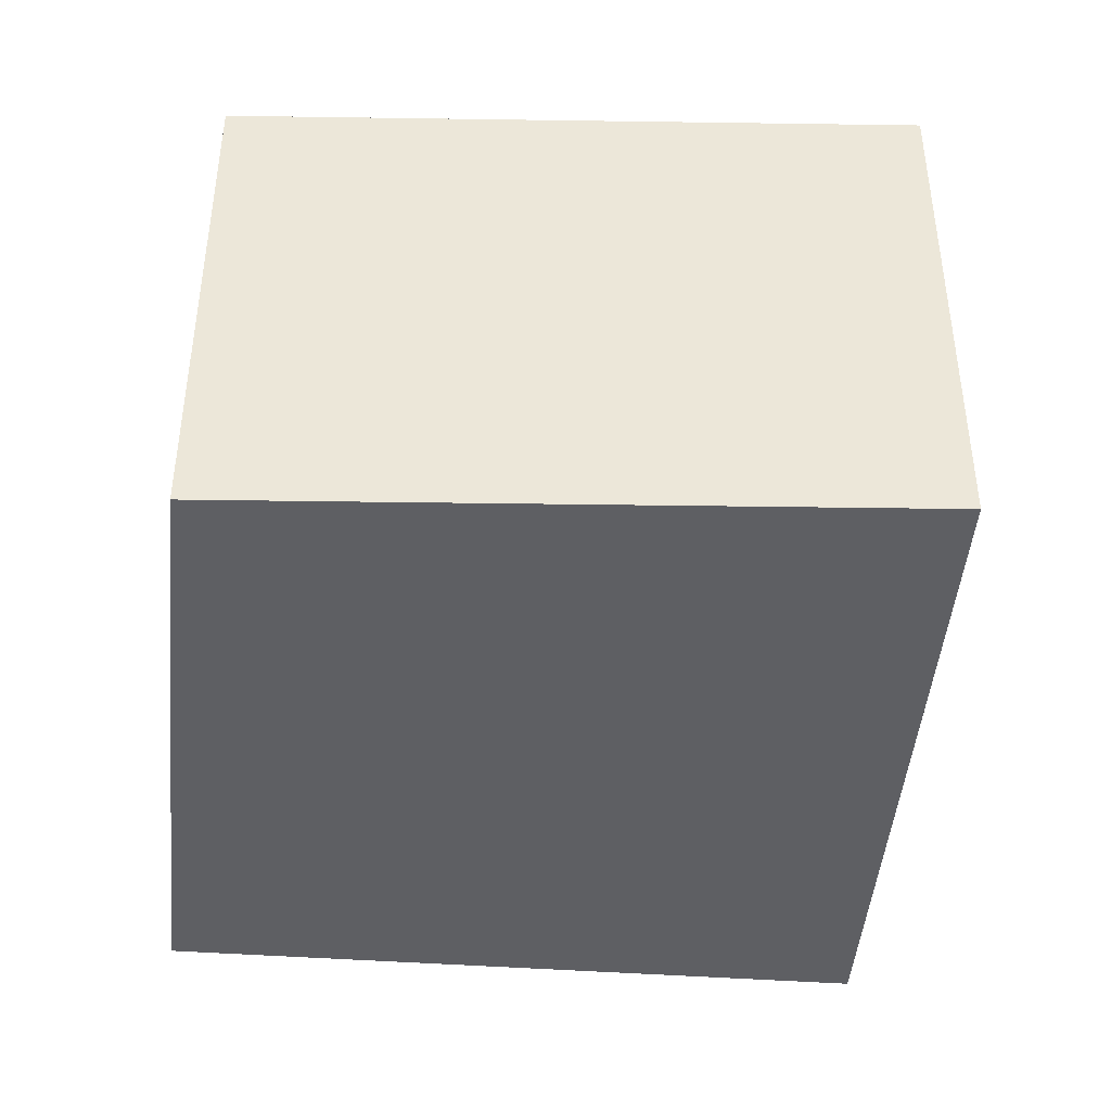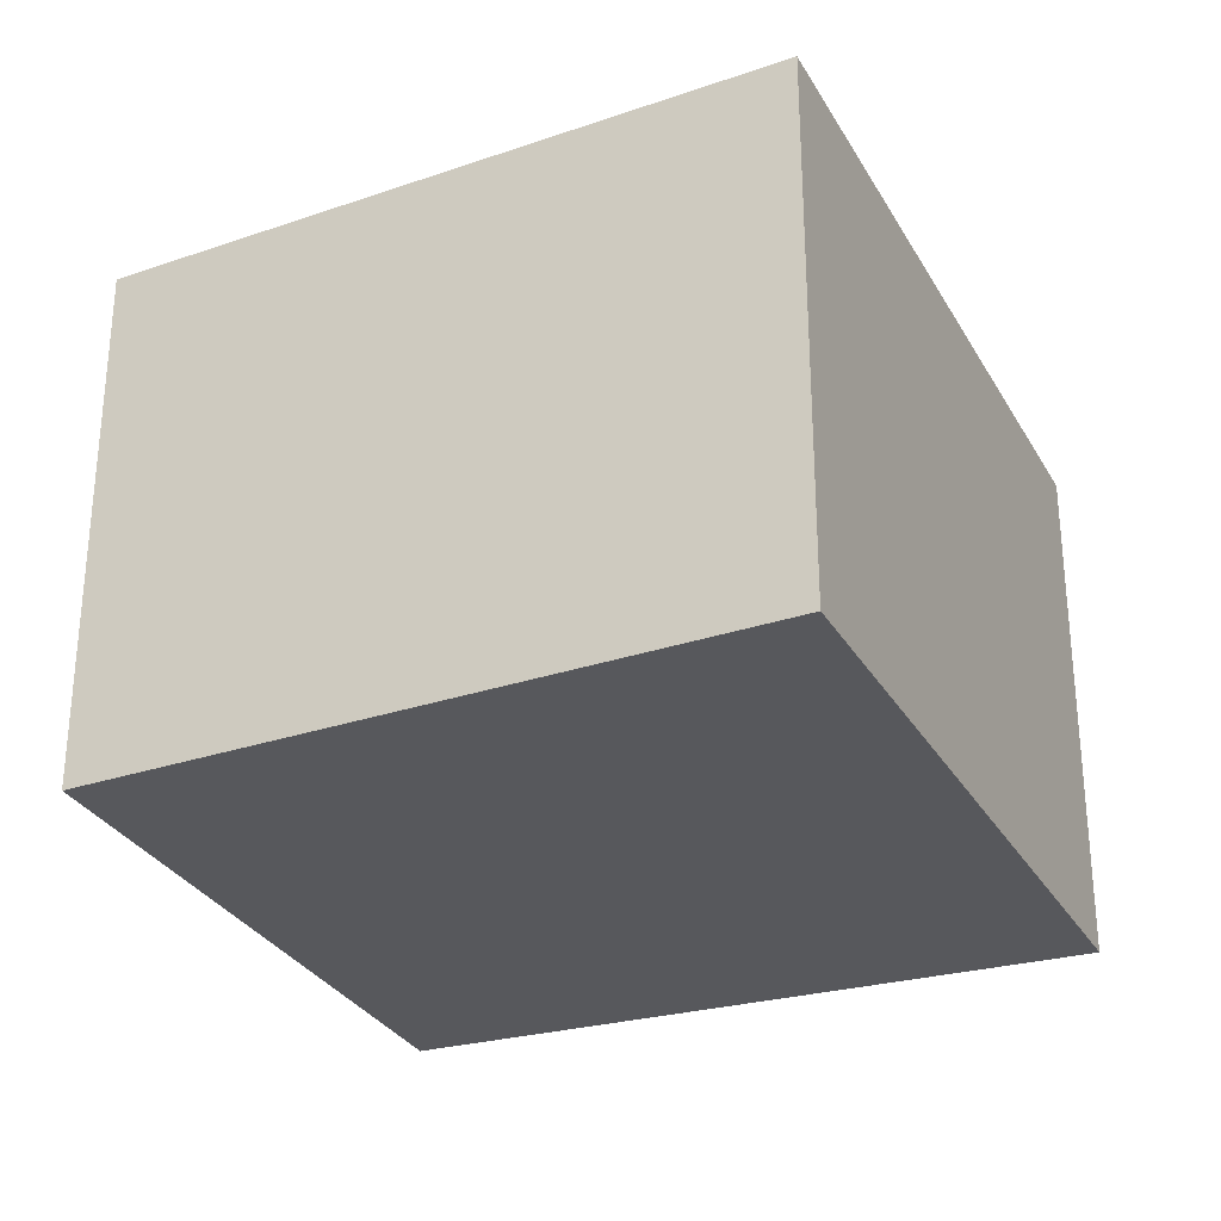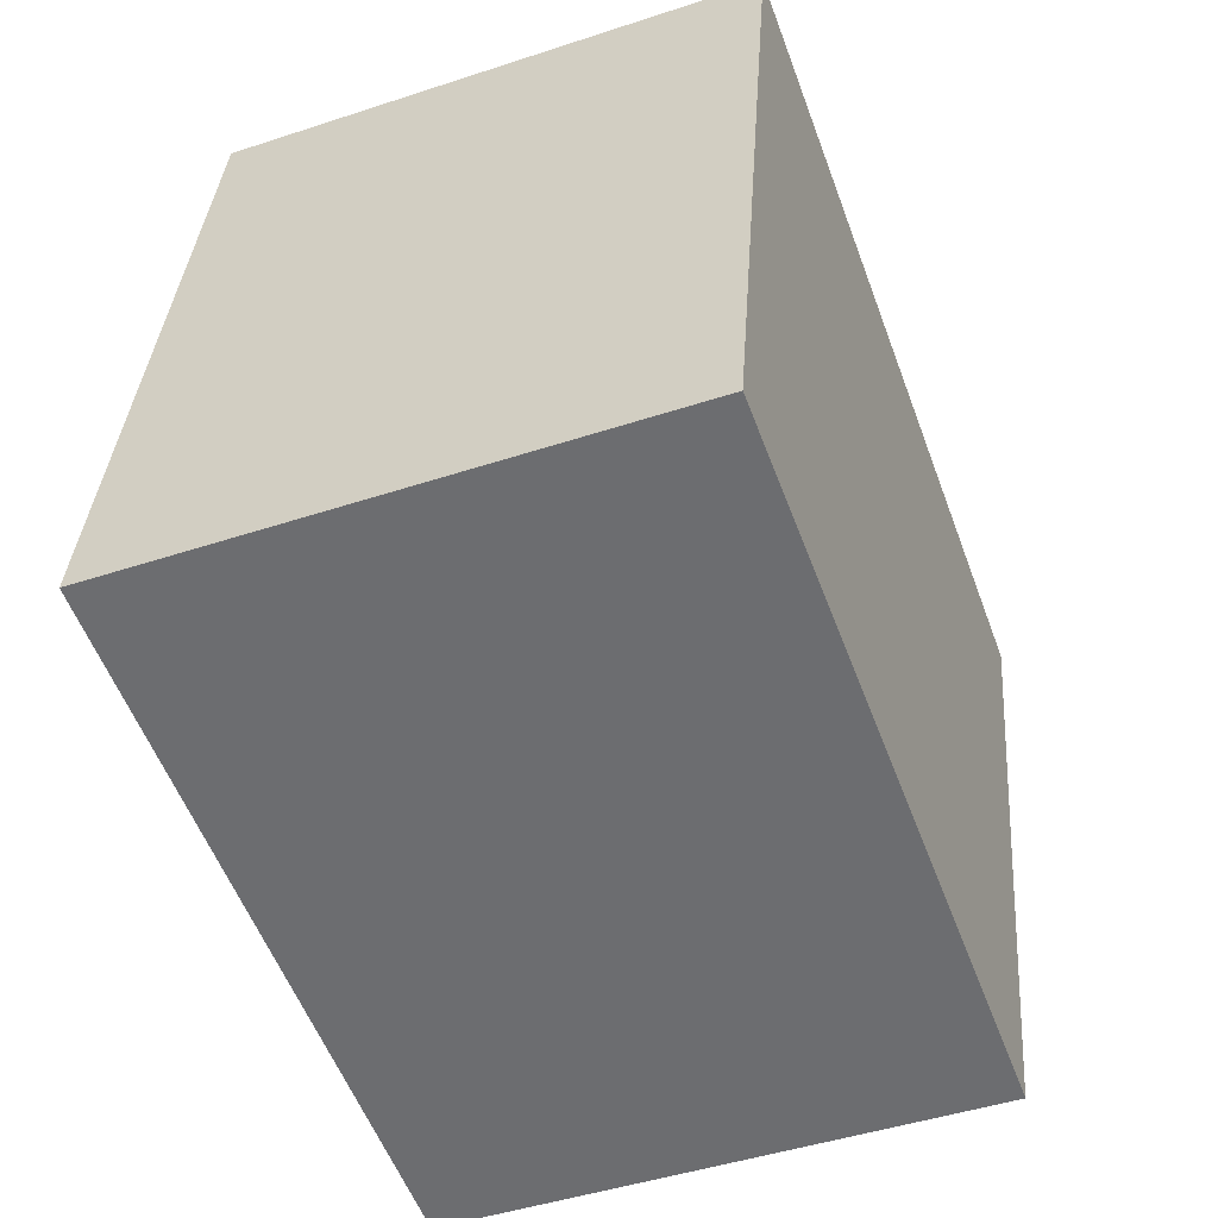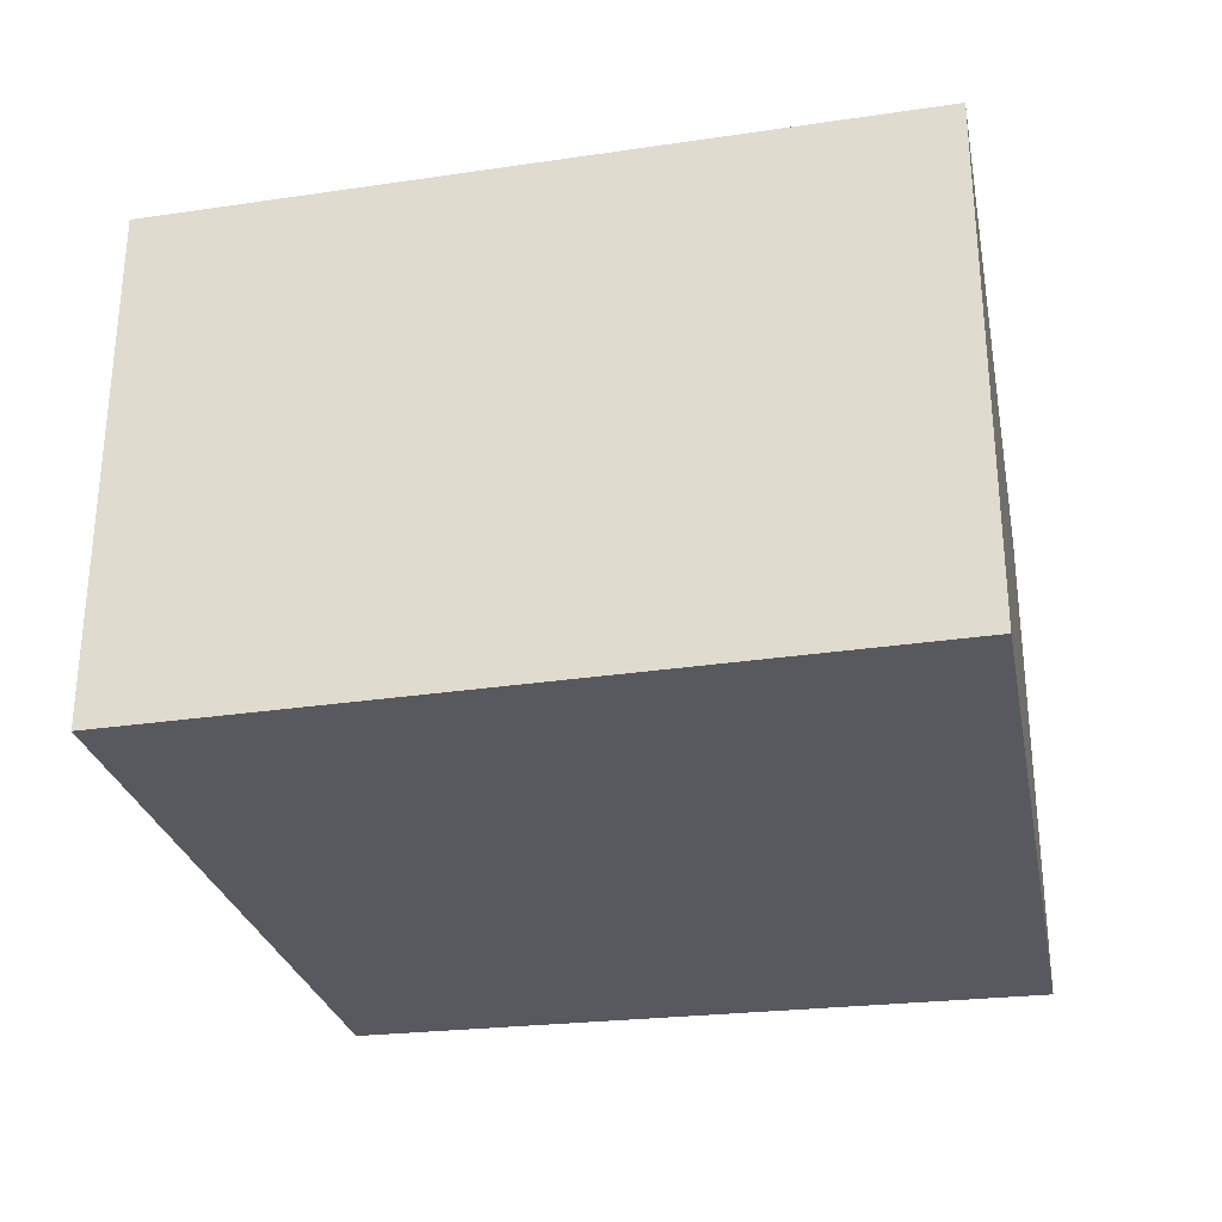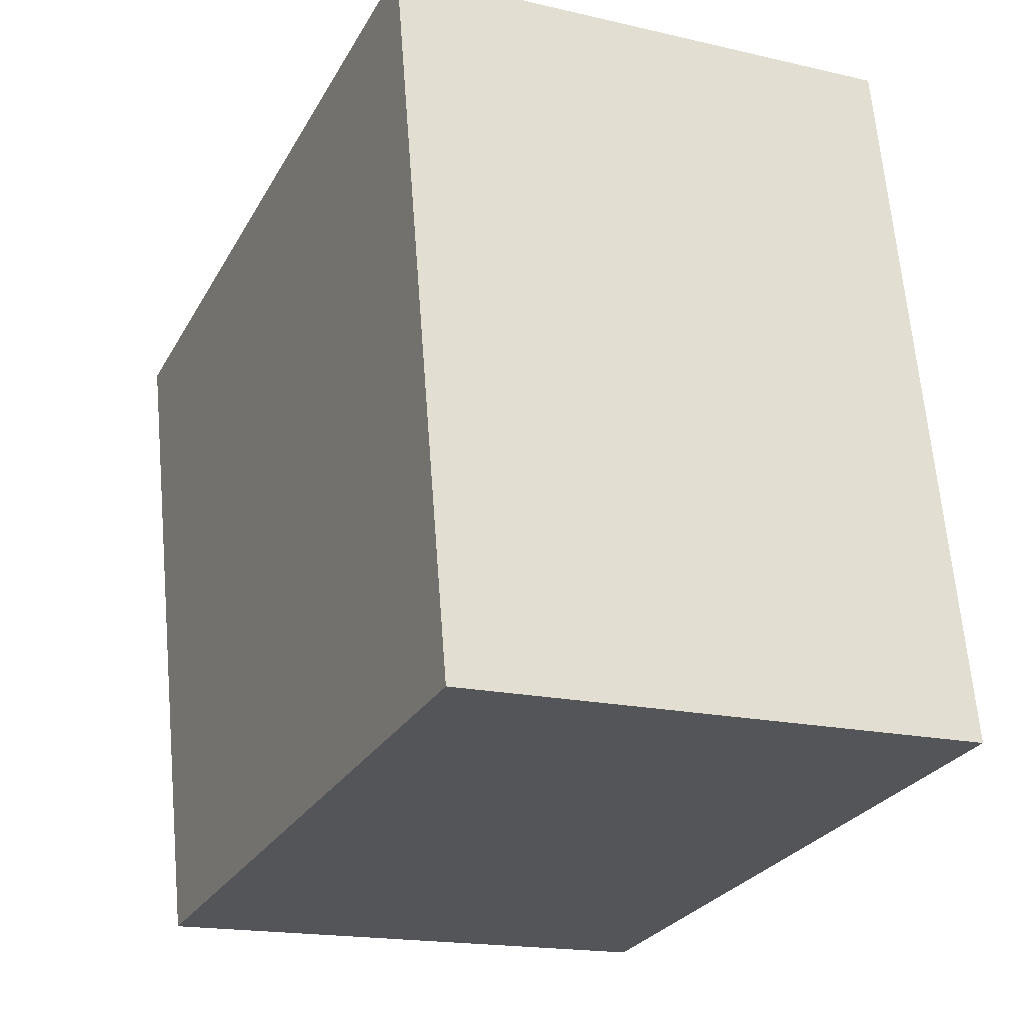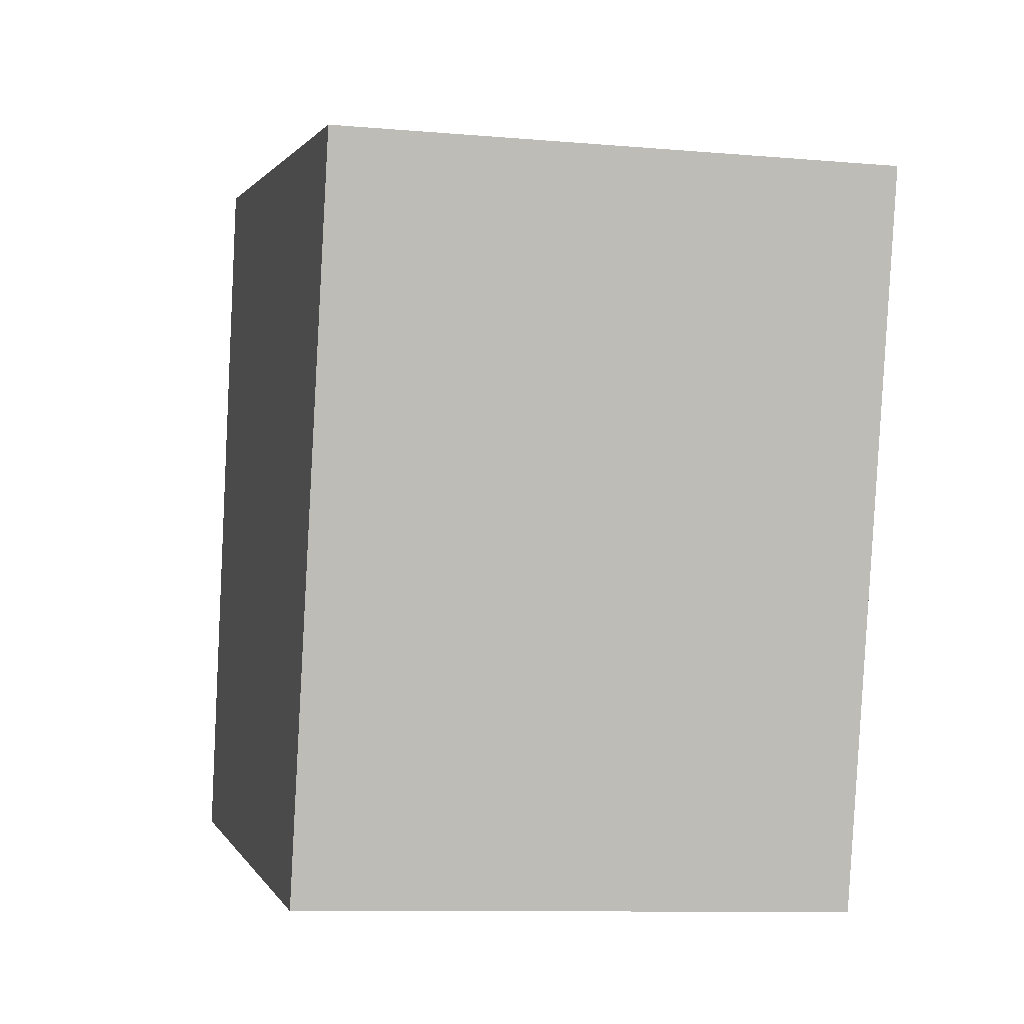
<metadata>
{"format":"obj","ext":"obj","renderer":"f3d","projection":"perspective","resolution":1024,"background":"white","views":[{"elev":-41.9,"azim":-105.4,"up":"+Y"},{"elev":-28.5,"azim":-77.2,"up":"+Y"},{"elev":-46.1,"azim":110.7,"up":"+Z"},{"elev":-30.3,"azim":0.3,"up":"+Y"},{"elev":-17.3,"azim":65.0,"up":"+Z"},{"elev":-9.7,"azim":-102.8,"up":"+Z"}]}
</metadata>
<code>
v  0.73 2.22 -2.842
v  3.14 2.22 0.658
v  3.69 2.22 -2.384
v  0 2.22 1.359e-16
v  0 0 0
v  3.14 -4.029e-17 0.658
v  3.69 1.46e-16 -2.384
v  0.73 1.74e-16 -2.842
g defaultobject
f 1 2 3
f 2 1 4
f 5 2 4
f 2 5 6
f 6 3 2
f 3 6 7
f 7 1 3
f 1 7 8
f 8 4 1
f 4 8 5
f 8 6 5
f 6 8 7

</code>
